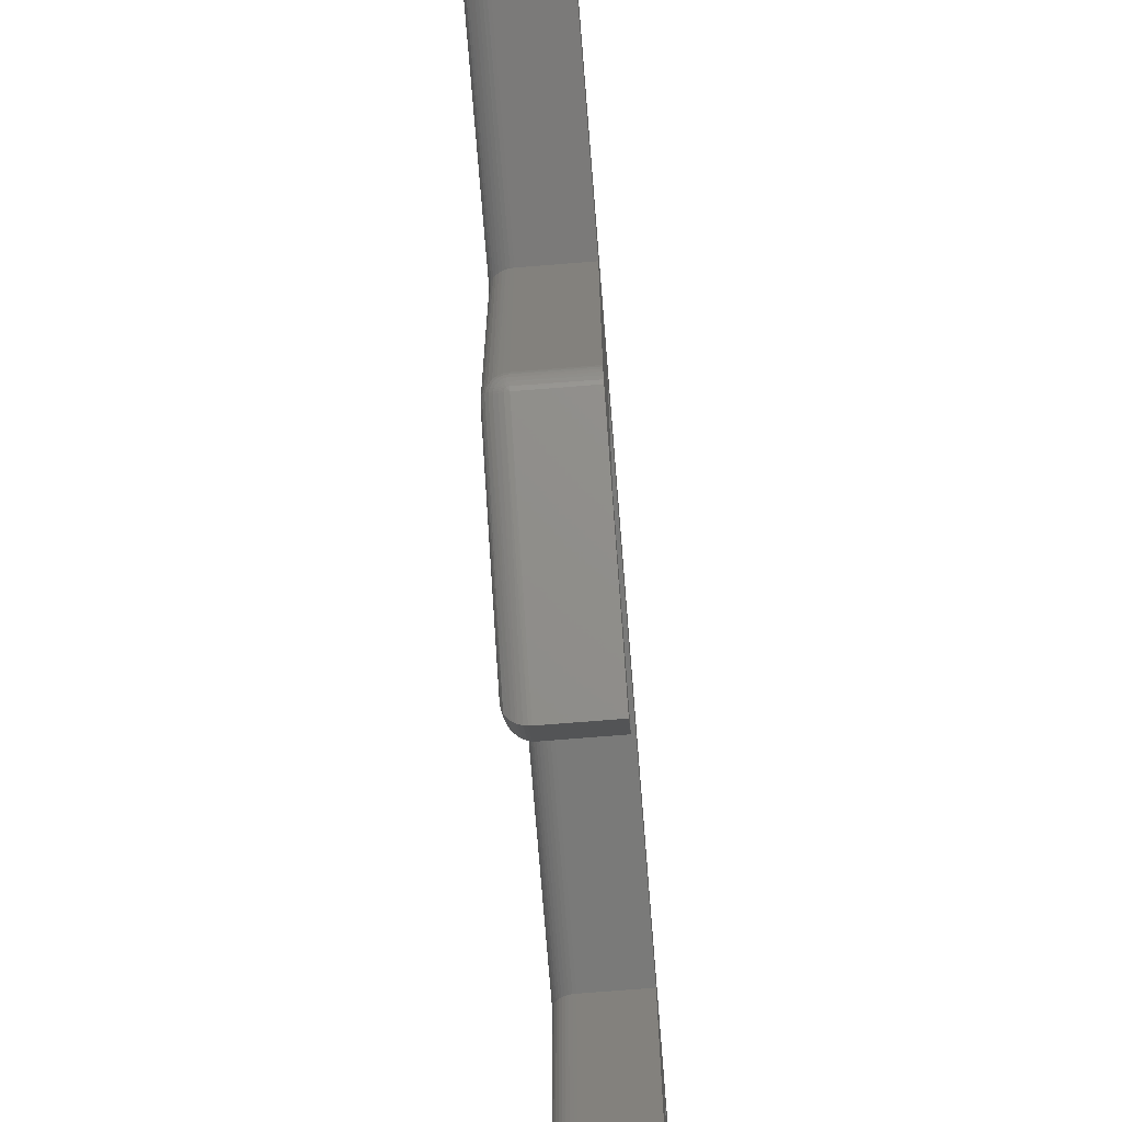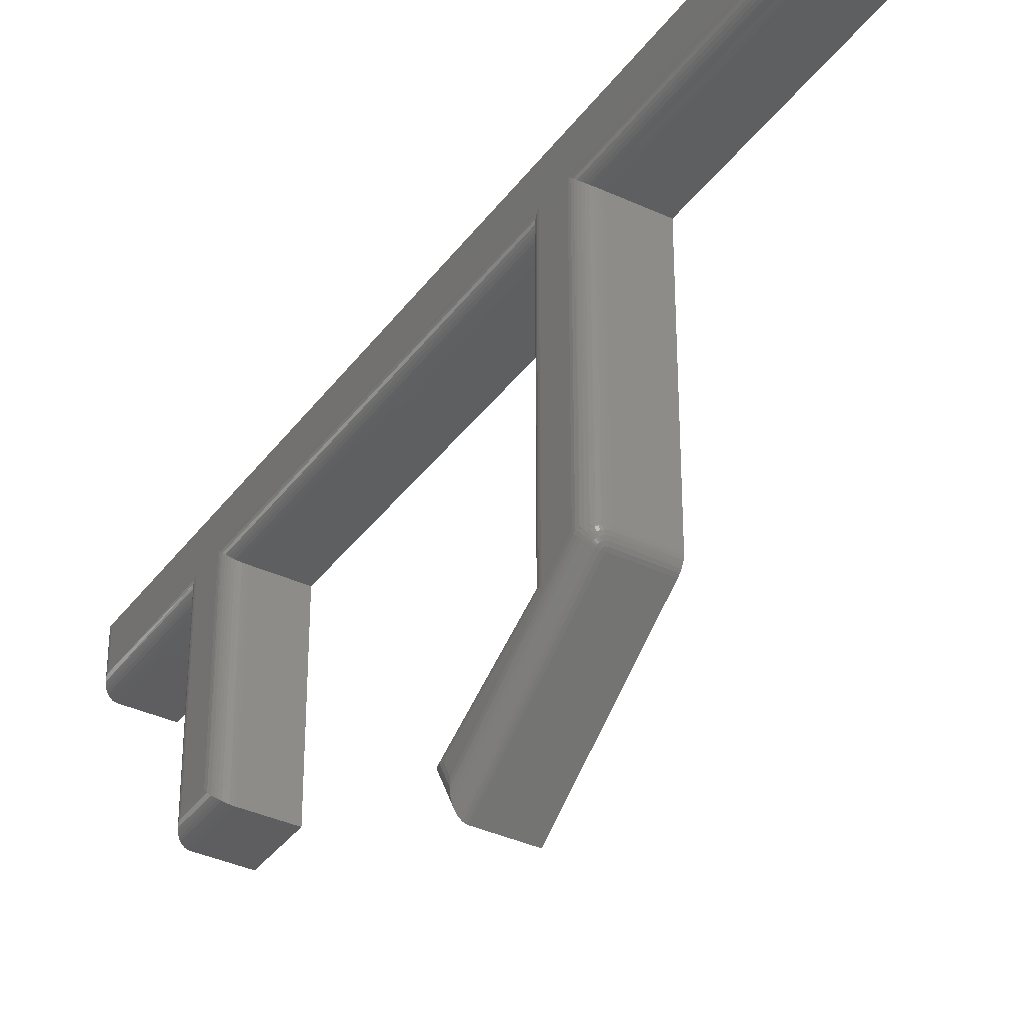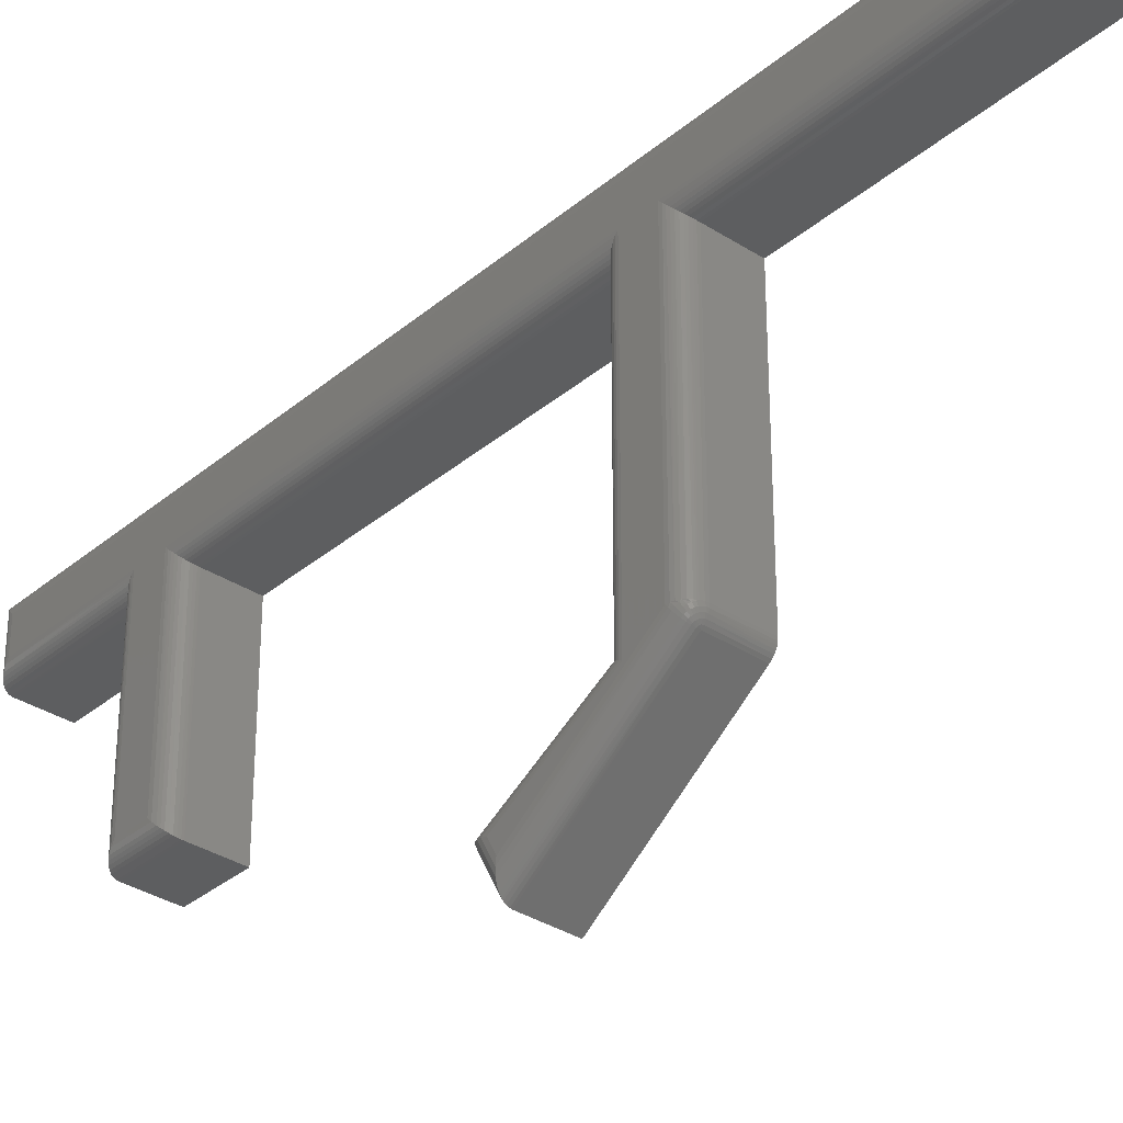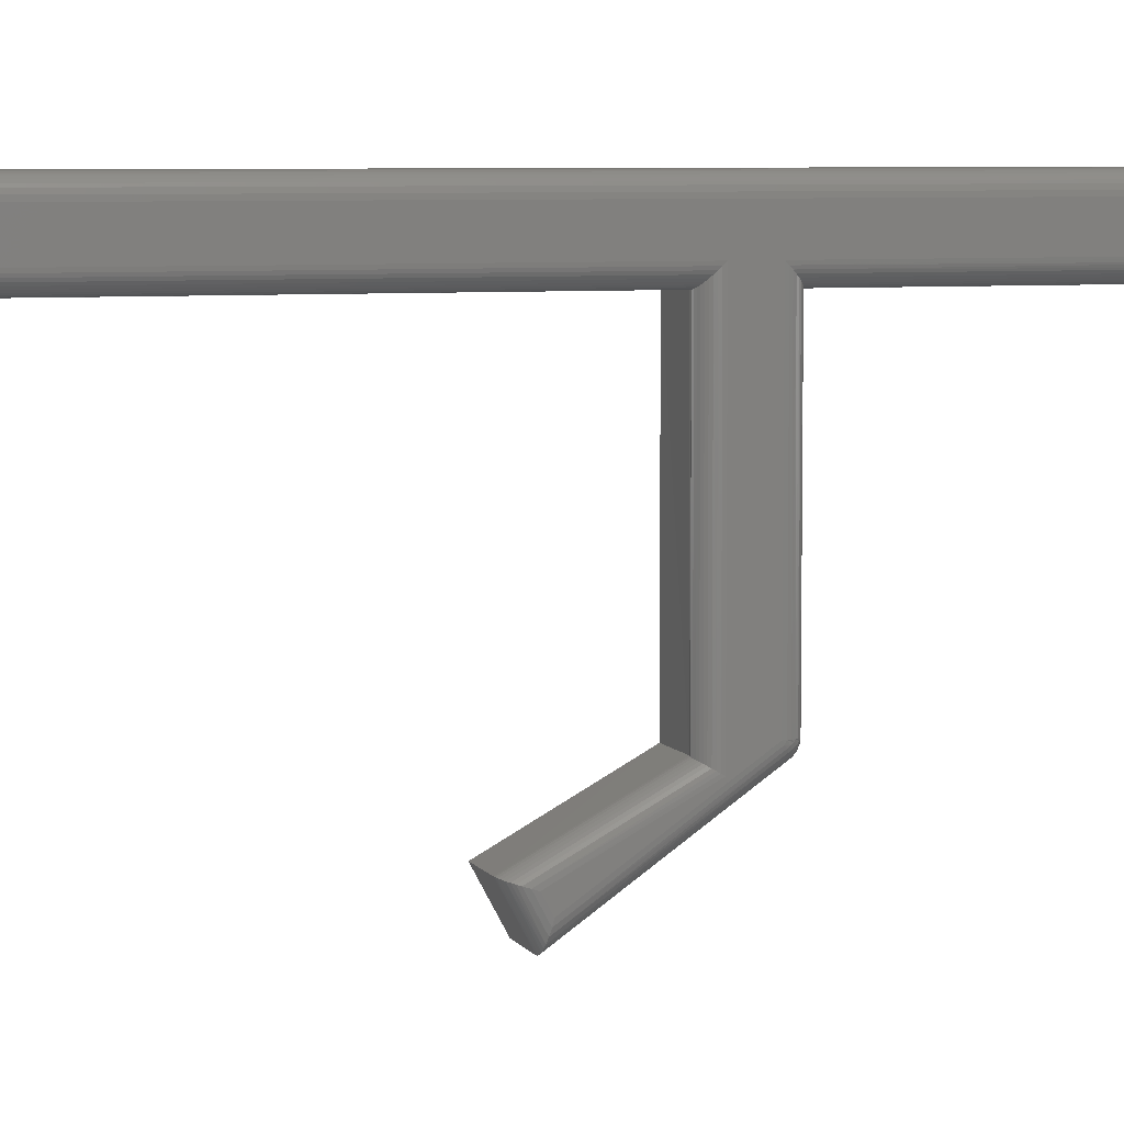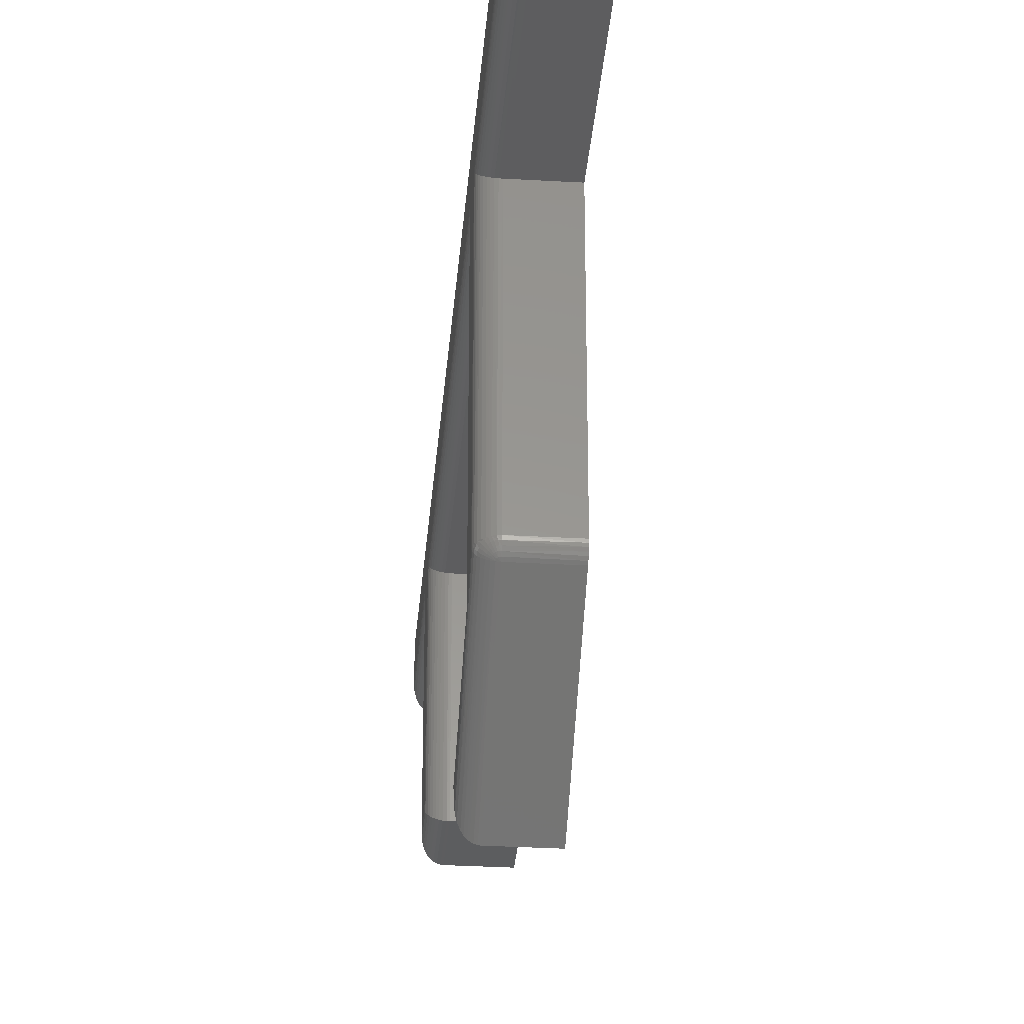
<metadata>
{"format":"stl","ext":"stl","renderer":"f3d","projection":"perspective","resolution":1024,"background":"white","views":[{"elev":-73.3,"azim":-175.4,"up":"+Y"},{"elev":-36.3,"azim":148.6,"up":"+Y"},{"elev":-33.8,"azim":138.7,"up":"+Y"},{"elev":6.1,"azim":72.3,"up":"+Y"},{"elev":-32.2,"azim":175.4,"up":"+Y"}]}
</metadata>
<code>
# stl→obj: 208 verts, 412 faces
v 0.0625 -0.2031 0.11
v 0.06225 -0.01839 0.1128
v 0.06207 -0.2068 0.1137
v 0.0625 -0.01562 0.11
v 0.05392 -0.02957 0.124
v 0.05585 -0.2159 0.1228
v 0.05598 -0.02832 0.1227
v 0.0578 -0.2143 0.1212
v 0.05781 -0.02678 0.1212
v 0.05945 -0.2124 0.1193
v 0.05939 -0.02498 0.1194
v 0.06077 -0.2103 0.1172
v 0.06068 -0.02295 0.1174
v 0.06165 -0.0207 0.1151
v 0.04688 -0.03125 0.1257
v 0.04688 -0.2188 0.1257
v 0.04932 -0.03106 0.1255
v 0.04885 -0.2186 0.1255
v 0.05169 -0.03049 0.1249
v 0.05131 -0.2181 0.125
v 0.05367 -0.2172 0.1241
v 0.04688 -0.03125 0.2578
v -2.689e-17 -0.03125 0.2578
v -1.982e-17 -0.03125 0.1305
v -1.955e-17 -0.03125 0.1257
v 0.0625 -0.2893 -0.3275
v 0.0625 -0.3454 -0.2242
v 0.0625 -0.36 -0.2321
v 0.0625 0.01678 0.2422
v 0.0625 -0.01562 0.2422
v 0.0625 -0.01562 0.07812
v 0.0625 -0.01562 -0.3275
v 0.0625 -0.01562 -0.3594
v 0.0625 -0.01562 -0.7344
v 0.0625 0.01678 -0.7344
v 0.0625 -0.2715 -0.3594
v 0.0625 -0.2031 0.07812
v 0.06207 0.0204 0.2458
v 0.06207 -0.01925 0.2458
v 0.05367 0.03085 0.2563
v 0.05585 -0.02841 0.255
v 0.05585 0.02956 0.255
v 0.0578 -0.0268 0.2534
v 0.0578 0.02795 0.2534
v 0.05945 -0.0249 0.2515
v 0.05945 0.02605 0.2515
v 0.06077 -0.02277 0.2493
v 0.06077 0.02392 0.2493
v 0.04688 0.0324 0.2578
v 0.04885 0.03228 0.2577
v 0.04885 -0.03112 0.2577
v 0.05131 0.03176 0.2572
v 0.05131 -0.03061 0.2572
v 0.05367 -0.02969 0.2563
v -1.955e-17 -0.2188 0.1257
v 0.06225 -0.01839 0.07536
v 0.06225 -0.01839 -0.3247
v 0.05392 -0.02957 0.06418
v 0.05598 -0.02832 -0.3148
v 0.05598 -0.02832 0.06543
v 0.05781 -0.02678 -0.3163
v 0.05781 -0.02678 0.06697
v 0.05939 -0.02498 -0.3181
v 0.05939 -0.02498 0.06877
v 0.06068 -0.02295 -0.3201
v 0.06068 -0.02295 0.0708
v 0.06165 -0.0207 -0.3224
v 0.06165 -0.0207 0.07305
v 0.04688 -0.03125 0.0625
v 0.04688 -0.03125 -0.3118
v 0.04932 -0.03106 0.06269
v 0.04932 -0.03106 -0.312
v 0.05169 -0.03049 0.06326
v 0.05169 -0.03049 -0.3126
v 0.05392 -0.02957 -0.3135
v 0.06207 -0.2068 0.0745
v 0.05367 -0.2172 0.06406
v 0.05585 -0.2159 0.06534
v 0.0578 -0.2143 0.06695
v 0.05945 -0.2124 0.06885
v 0.06077 -0.2103 0.07098
v 0.04688 -0.2188 0.0625
v 0.04885 -0.2186 0.06263
v 0.05131 -0.2181 0.06314
v -2.689e-17 0.0324 0.2578
v -1.605e-17 -0.2188 0.0625
v 0.06207 0.0204 -0.738
v 0.05367 0.03085 -0.7484
v 0.05585 0.02956 -0.7472
v 0.0578 0.02795 -0.7455
v 0.05945 0.02605 -0.7436
v 0.06077 0.02392 -0.7415
v 0.04688 0.0324 -0.75
v 0.04885 0.03228 -0.7499
v 0.05131 0.03176 -0.7494
v -1.605e-17 -0.03125 0.0625
v 4.323e-18 -0.03125 -0.3044
v 4.734e-18 -0.03125 -0.3118
v 0.06228 -0.2878 -0.3249
v 0.05603 -0.2818 -0.3148
v 0.05788 -0.2827 -0.3164
v 0.05946 -0.2838 -0.3182
v 0.06075 -0.2851 -0.3203
v 0.0617 -0.2864 -0.3225
v 0.04688 -0.2797 -0.3125
v 0.04932 -0.2802 -0.312
v 0.0517 -0.2805 -0.3126
v 0.05395 -0.2811 -0.3135
v 4.734e-18 -0.2797 -0.3118
v 0.05392 -0.02957 -0.3733
v 0.05409 -0.2725 -0.3732
v 0.05285 -0.2715 -0.3738
v 0.0622 -0.2715 -0.3624
v 0.06225 -0.01839 -0.3621
v 0.04992 -0.2715 -0.3747
v 0.05169 -0.03049 -0.3742
v 0.05556 -0.2715 -0.3724
v 0.05598 -0.02832 -0.3721
v 0.05781 -0.02678 -0.3705
v 0.05792 -0.2715 -0.3704
v 0.05939 -0.02498 -0.3687
v 0.05987 -0.2715 -0.3681
v 0.06068 -0.02295 -0.3667
v 0.06131 -0.2715 -0.3654
v 0.06165 -0.0207 -0.3644
v 0.04688 -0.2715 -0.375
v 0.04688 -0.03125 -0.375
v 0.04932 -0.03106 -0.3748
v 0.06207 -0.01925 -0.738
v 0.05585 -0.02841 -0.7472
v 0.0578 -0.0268 -0.7455
v 0.05945 -0.0249 -0.7436
v 0.06077 -0.02277 -0.7415
v 0.04688 -0.03125 -0.75
v 0.04885 -0.03112 -0.7499
v 0.05131 -0.03061 -0.7494
v 0.05367 -0.02969 -0.7484
v 0.06207 -0.3439 -0.2193
v 0.05586 -0.3402 -0.207
v 0.0578 -0.3409 -0.2091
v 0.05945 -0.3416 -0.2117
v 0.06077 -0.3425 -0.2146
v 0.04688 -0.3391 -0.2031
v 0.04886 -0.3391 -0.2033
v 0.05132 -0.3393 -0.204
v 0.05367 -0.3397 -0.2052
v -1.301e-18 -0.3391 -0.2031
v 0.04688 -0.2843 -0.3683
v 0.04877 -0.3826 -0.2266
v 0.04688 -0.3828 -0.2266
v 0.04992 -0.2841 -0.3681
v 0.06207 -0.3653 -0.2308
v 0.0622 -0.274 -0.3611
v 0.05125 -0.3819 -0.2268
v 0.05285 -0.2834 -0.3676
v 0.05685 -0.3776 -0.2278
v 0.05477 -0.3797 -0.2273
v 0.05556 -0.2822 -0.3668
v 0.05792 -0.2806 -0.3657
v 0.05866 -0.375 -0.2284
v 0.05987 -0.2786 -0.3643
v 0.06077 -0.3704 -0.2295
v 0.06131 -0.2764 -0.3628
v 0.05362 -0.3806 -0.2271
v 0 -0.3828 -0.2266
v 9.286e-19 -0.2843 -0.3683
v 8.24e-18 -0.2715 -0.375
v 8.24e-18 -0.03125 -0.375
v 8.074e-18 -0.2807 -0.372
v 8.229e-18 -0.274 -0.3748
v 8.197e-18 -0.2764 -0.3742
v 8.145e-18 -0.2786 -0.3733
v 7.979e-18 -0.2827 -0.3703
v 2.906e-17 0.0324 -0.75
v 2.906e-17 -0.03125 -0.75
v 0.04688 -0.2801 -0.3725
v 0.04688 -0.2774 -0.3739
v 0.04688 -0.2745 -0.3747
v 0.04688 -0.2824 -0.3706
v 0.05274 -0.2827 -0.3686
v 0.04857 -0.2827 -0.3702
v 0.04804 -0.28 -0.3724
v 0.04941 -0.2831 -0.3695
v 0.0502 -0.2805 -0.3717
v 0.0511 -0.281 -0.3711
v 0.05606 -0.2734 -0.3719
v 0.05185 -0.2815 -0.3703
v 0.0524 -0.2821 -0.3695
v 0.05539 -0.2812 -0.3682
v 0.05771 -0.2794 -0.3674
v 0.05962 -0.2772 -0.3664
v 0.06103 -0.2748 -0.3651
v 0.04903 -0.2744 -0.3746
v 0.04857 -0.2773 -0.3738
v 0.0511 -0.2748 -0.3741
v 0.0502 -0.2776 -0.3734
v 0.04916 -0.2802 -0.3721
v 0.05301 -0.2753 -0.3732
v 0.0517 -0.2781 -0.3727
v 0.05301 -0.2787 -0.3718
v 0.05469 -0.2761 -0.3721
v 0.05768 -0.2745 -0.3703
v 0.05606 -0.2771 -0.3707
v 0.05409 -0.2794 -0.3707
v 0.05489 -0.2803 -0.3695
v 0.05708 -0.2782 -0.3692
v 0.05888 -0.2758 -0.3684
v 0.06021 -0.2733 -0.3673
f 1 2 3
f 1 4 2
f 5 6 7
f 7 6 8
f 7 8 9
f 9 8 10
f 9 10 11
f 11 10 12
f 11 12 13
f 14 13 12
f 12 3 14
f 14 3 2
f 15 16 17
f 17 16 18
f 17 18 19
f 19 18 20
f 19 20 5
f 5 20 21
f 5 21 6
f 22 23 15
f 15 23 24
f 15 24 25
f 26 27 28
f 29 30 4
f 29 4 31
f 29 31 32
f 29 32 33
f 29 33 34
f 29 34 35
f 33 32 36
f 36 32 26
f 36 26 28
f 1 37 4
f 4 37 31
f 30 38 39
f 30 29 38
f 40 41 42
f 42 41 43
f 42 43 44
f 44 43 45
f 44 45 46
f 46 45 47
f 46 47 48
f 48 47 39
f 48 39 38
f 49 22 50
f 50 22 51
f 50 51 52
f 52 51 53
f 52 53 40
f 40 53 54
f 40 54 41
f 15 25 16
f 16 25 55
f 32 56 57
f 32 31 56
f 58 59 60
f 60 59 61
f 60 61 62
f 62 61 63
f 62 63 64
f 64 63 65
f 64 65 66
f 66 65 67
f 66 67 68
f 68 67 57
f 68 57 56
f 69 70 71
f 71 70 72
f 71 72 73
f 73 72 74
f 73 74 58
f 58 74 75
f 58 75 59
f 31 76 56
f 31 37 76
f 77 60 78
f 78 60 62
f 78 62 79
f 79 62 64
f 79 64 80
f 80 64 66
f 80 66 81
f 81 66 68
f 81 68 76
f 76 68 56
f 82 69 83
f 83 69 71
f 83 71 84
f 84 71 73
f 84 73 77
f 77 73 58
f 77 58 60
f 49 85 22
f 22 85 23
f 4 39 2
f 4 30 39
f 54 7 41
f 41 7 9
f 41 9 43
f 43 9 11
f 43 11 45
f 45 11 13
f 45 13 47
f 47 13 14
f 47 14 39
f 39 14 2
f 22 15 51
f 51 15 17
f 51 17 53
f 53 17 19
f 53 19 54
f 54 19 5
f 54 5 7
f 37 3 76
f 37 1 3
f 21 78 6
f 6 78 79
f 6 79 8
f 8 79 80
f 8 80 10
f 10 80 81
f 10 81 12
f 12 81 76
f 12 76 3
f 16 82 18
f 18 82 83
f 18 83 20
f 20 83 84
f 20 84 21
f 21 84 77
f 21 77 78
f 55 86 16
f 16 86 82
f 29 87 38
f 29 35 87
f 88 42 89
f 89 42 44
f 89 44 90
f 90 44 46
f 90 46 91
f 91 46 48
f 91 48 92
f 92 48 38
f 92 38 87
f 93 49 94
f 94 49 50
f 94 50 95
f 95 50 52
f 95 52 88
f 88 52 40
f 88 40 42
f 82 86 69
f 69 86 96
f 69 96 70
f 70 96 97
f 70 97 98
f 26 57 99
f 26 32 57
f 75 100 59
f 59 100 101
f 59 101 61
f 61 101 102
f 61 102 63
f 63 102 103
f 63 103 65
f 65 103 104
f 65 104 67
f 67 104 99
f 67 99 57
f 70 105 72
f 72 105 106
f 72 106 74
f 74 106 107
f 74 107 75
f 75 107 108
f 75 108 100
f 70 98 105
f 105 98 109
f 110 111 112
f 33 113 114
f 33 36 113
f 115 116 112
f 116 110 112
f 111 110 117
f 117 110 118
f 117 118 119
f 117 119 120
f 120 119 121
f 120 121 122
f 122 121 123
f 122 123 124
f 124 123 125
f 124 125 114
f 124 114 113
f 126 127 115
f 115 127 128
f 115 128 116
f 34 114 129
f 34 33 114
f 110 130 118
f 118 130 131
f 118 131 119
f 119 131 132
f 119 132 121
f 121 132 133
f 121 133 123
f 125 123 133
f 133 129 125
f 125 129 114
f 127 134 128
f 128 134 135
f 128 135 116
f 116 135 136
f 116 136 110
f 110 136 137
f 110 137 130
f 27 99 138
f 27 26 99
f 108 139 100
f 100 139 140
f 100 140 101
f 101 140 141
f 101 141 102
f 102 141 142
f 102 142 103
f 104 103 142
f 142 138 104
f 104 138 99
f 105 143 106
f 106 143 144
f 106 144 107
f 107 144 145
f 107 145 108
f 108 145 146
f 108 146 139
f 105 109 143
f 143 109 147
f 148 149 150
f 148 151 149
f 36 152 153
f 36 28 152
f 154 149 151
f 151 155 154
f 156 157 158
f 158 159 156
f 156 159 160
f 160 159 161
f 160 161 162
f 161 163 162
f 152 162 163
f 152 163 153
f 158 157 155
f 155 157 164
f 155 164 154
f 28 138 152
f 28 27 138
f 143 150 149
f 145 154 164
f 145 164 146
f 146 164 157
f 146 157 139
f 157 156 139
f 140 139 156
f 156 160 140
f 141 140 160
f 160 162 141
f 141 162 142
f 142 162 152
f 142 152 138
f 154 145 149
f 149 145 144
f 149 144 143
f 147 165 143
f 143 165 150
f 150 165 148
f 148 165 166
f 126 167 127
f 127 167 168
f 169 167 170
f 169 170 171
f 169 171 172
f 168 167 169
f 168 169 173
f 168 173 166
f 168 166 98
f 85 174 175
f 85 175 168
f 85 168 98
f 85 98 97
f 85 97 96
f 85 96 25
f 85 25 24
f 85 24 23
f 55 25 86
f 86 25 96
f 98 166 109
f 109 166 165
f 109 165 147
f 176 172 177
f 172 171 177
f 178 177 171
f 148 166 179
f 179 166 173
f 179 173 176
f 176 173 169
f 176 169 172
f 167 126 170
f 170 126 178
f 170 178 171
f 155 151 180
f 181 179 182
f 183 181 184
f 183 184 185
f 186 117 120
f 151 183 187
f 151 187 188
f 148 179 181
f 148 181 183
f 148 183 151
f 155 180 158
f 158 180 189
f 158 189 159
f 159 189 190
f 159 190 161
f 161 190 191
f 161 191 163
f 163 191 192
f 163 192 153
f 153 192 113
f 153 113 36
f 126 115 178
f 178 115 193
f 178 193 177
f 177 193 194
f 177 194 176
f 176 194 182
f 176 182 179
f 115 112 193
f 193 112 195
f 193 195 194
f 194 195 196
f 194 196 182
f 182 196 197
f 182 197 181
f 112 111 195
f 195 111 198
f 195 198 196
f 196 198 199
f 196 199 197
f 197 199 184
f 197 184 181
f 185 184 200
f 200 184 199
f 200 199 201
f 201 199 198
f 201 198 186
f 186 198 111
f 186 111 117
f 120 122 186
f 186 122 202
f 186 202 201
f 201 202 203
f 201 203 200
f 200 203 204
f 200 204 185
f 185 204 187
f 185 187 183
f 188 187 205
f 205 187 204
f 205 204 206
f 206 204 203
f 206 203 207
f 207 203 202
f 207 202 208
f 208 202 122
f 208 122 124
f 124 113 208
f 208 113 192
f 208 192 207
f 207 192 191
f 207 191 206
f 206 191 190
f 206 190 205
f 205 190 189
f 205 189 188
f 188 189 180
f 188 180 151
f 127 168 134
f 134 168 175
f 35 129 87
f 35 34 129
f 137 89 130
f 130 89 90
f 130 90 131
f 131 90 91
f 131 91 132
f 132 91 92
f 132 92 133
f 133 92 87
f 133 87 129
f 134 93 135
f 135 93 94
f 135 94 136
f 136 94 95
f 136 95 137
f 137 95 88
f 137 88 89
f 134 175 93
f 93 175 174
f 93 174 49
f 49 174 85

</code>
